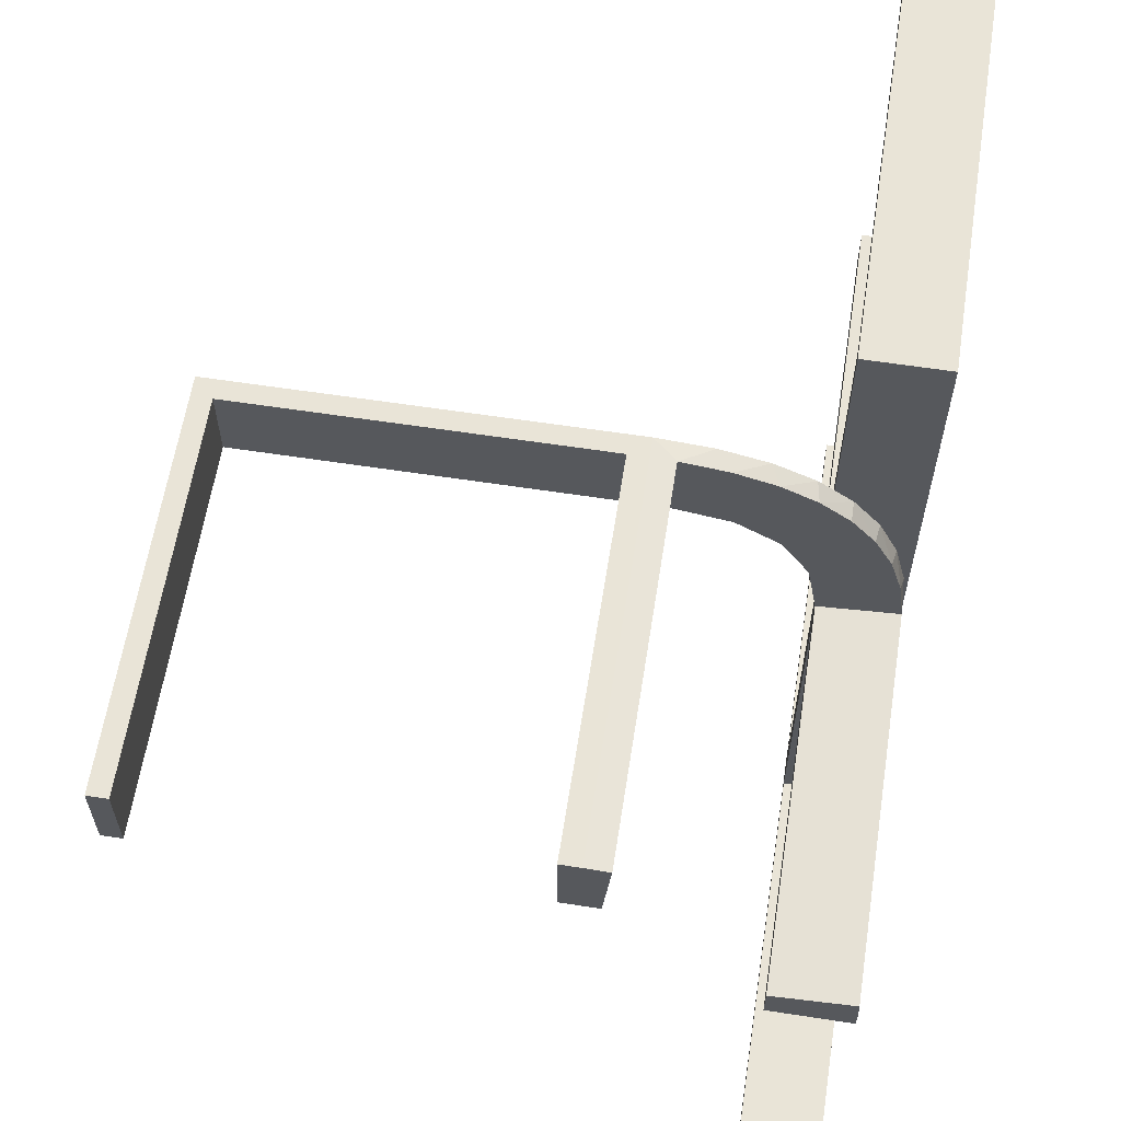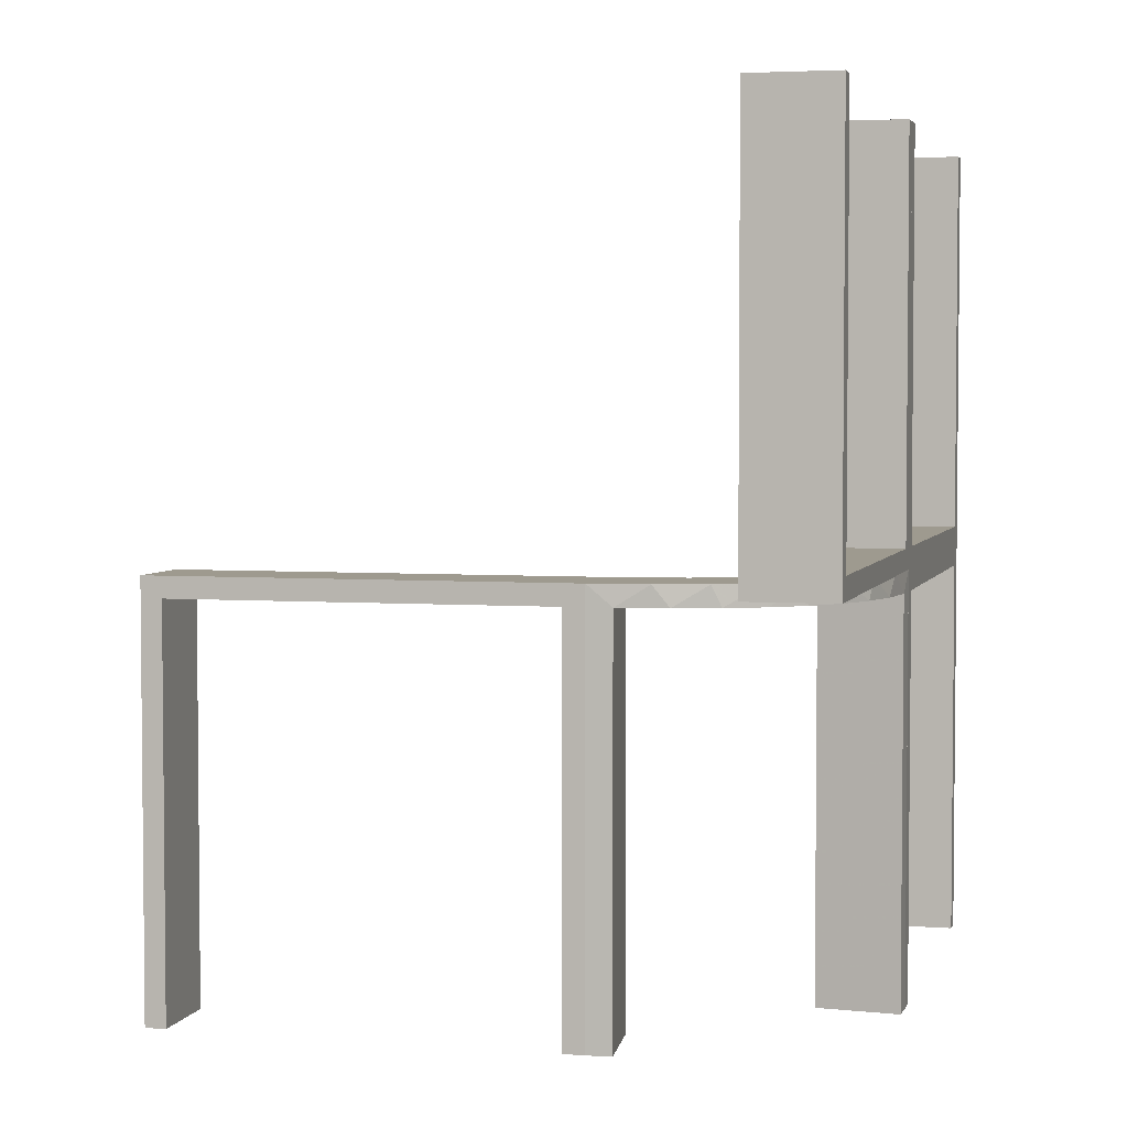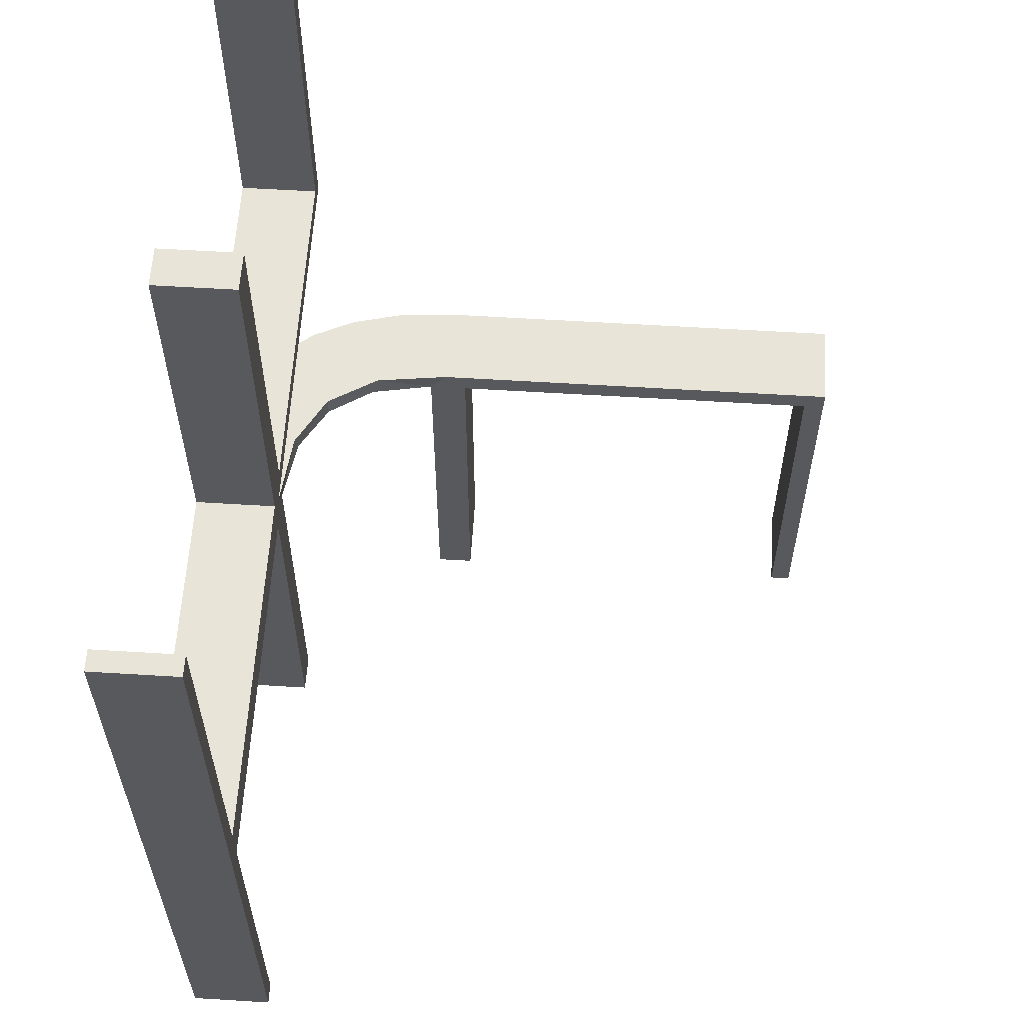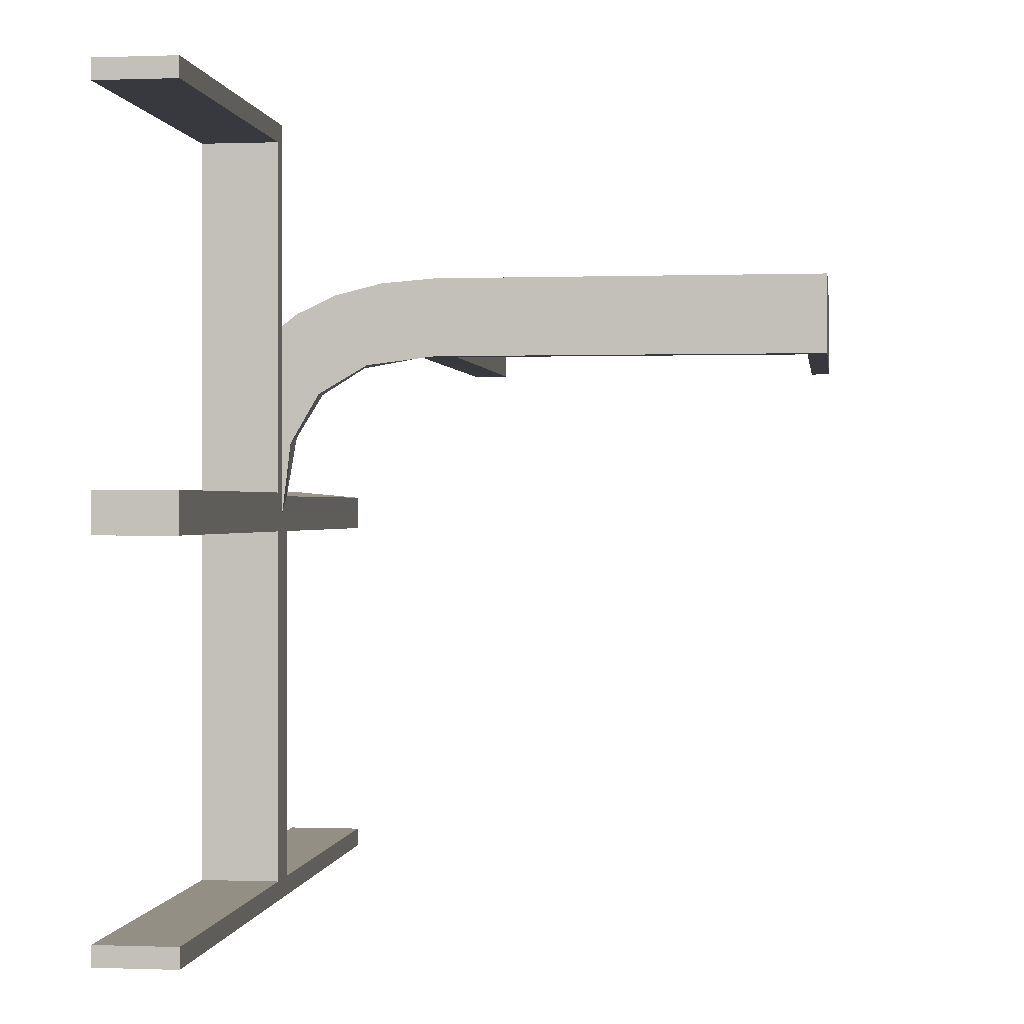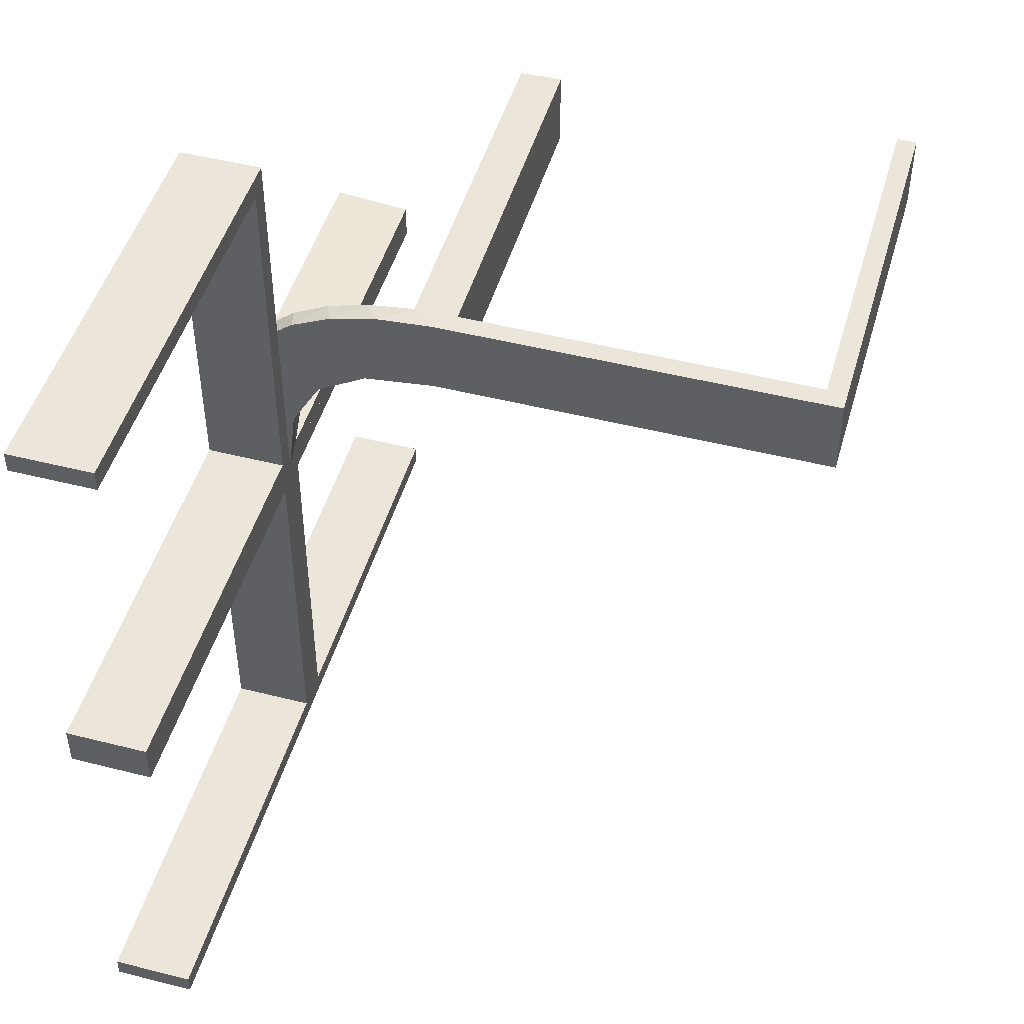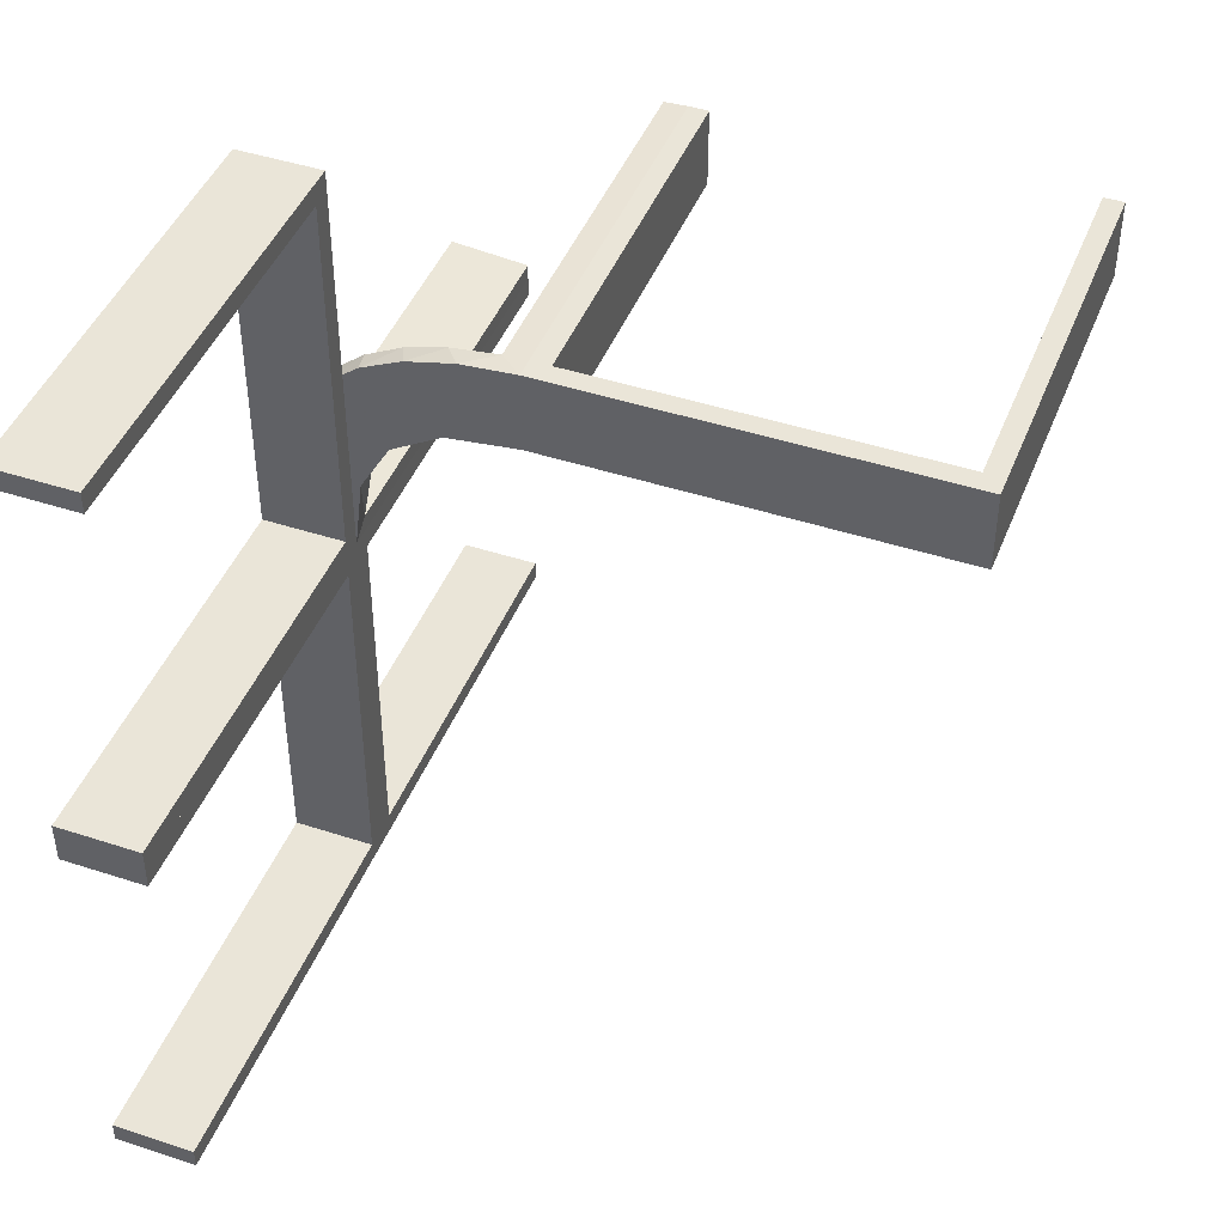
<metadata>
{"format":"obj","ext":"obj","renderer":"f3d","projection":"perspective","resolution":1024,"background":"white","views":[{"elev":61.1,"azim":-171.1,"up":"+Y"},{"elev":3.7,"azim":-165.6,"up":"+Z"},{"elev":60.0,"azim":3.6,"up":"+Z"},{"elev":0.1,"azim":7.6,"up":"+Y"},{"elev":47.9,"azim":15.9,"up":"+Y"},{"elev":44.6,"azim":20.9,"up":"+Y"}]}
</metadata>
<code>
v 0 0.2 0
v 0 0.2 -0.5
v 0 0.3 0
v 0 0.3 -0.5
v 0 0.3 -0.25
v 0 0.2 0
v 0 0.2 -0.5
v 0.475 0.3 -0.025
v 0.475 0.3 -0.5
v 0.475 0.2 -0.025
v 0.475 0.2 -0.5
v -0.2 0 0
v -0.2 0 -0.5
v -0.2 0 0.5
v -0.2 -0.475 -0.025
v -0.2 -0.475 -0.5
v -0.2 -0.475 0.5
v -0.2 -0.475 0.025
v -0.2 0.025 0.5
v -0.2 0.025 0.025
v -0.2 -0.5 0
v -0.2 -0.5 -0.5
v -0.2 -0.5 0.5
v -0.2 0.5 0
v -0.2 0.5 0.5
v -0.2 -0.025 -0.025
v -0.2 -0.025 -0.5
v -0.2 -0.025 0.5
v -0.2 -0.025 0.025
v -0.2 0.475 0.5
v -0.2 0.475 0.025
v -0.02957 0.2988 -0.025
v -0.02957 0.2988 -0.5
v -0.02957 0.2988 -0.2625
v -0.1296 0.2796 0
v -0.1999 0.02041 -0.025
v -0.1999 0.02041 -0.1833
v -0.1999 0.02041 -0.3417
v -0.1999 0.02041 -0.5
v -0.1521 0.1521 0
v -0.1521 0.1521 -0.025
v -0.1855 0.2528 -0.025
v -0.09678 0.1865 -0.025
v -0.1865 0.09678 -0.025
v -0.2558 0.1808 0
v -0.2755 0.1409 -0.025
v -0.08911 0.1891 0
v -0.2229 0.2229 0
v -0.2229 0.2229 -0.025
v -0.3 0 0
v -0.3 0 -0.5
v -0.3 0 0.5
v -0.3 -0.475 -0.025
v -0.3 -0.475 -0.5
v -0.3 -0.475 0.5
v -0.3 -0.475 0.025
v -0.3 0.025 0.5
v -0.3 0.025 0.025
v -0.3 -0.5 0
v -0.3 -0.5 -0.5
v -0.3 -0.5 0.5
v -0.3 0.5 0
v -0.3 0.5 0.5
v -0.3 -0.025 -0.025
v -0.3 -0.025 -0.5
v -0.3 -0.025 0.5
v -0.3 -0.025 0.025
v -0.3 0.475 0.5
v -0.3 0.475 0.025
v -0.1808 0.2558 0
v 0.025 0.3 -0.025
v 0.025 0.3 -0.5
v 0.025 0.2 -0.025
v 0.025 0.2 -0.5
v -0.2908 0.08889 -0.025
v 0.5 0.3 0
v 0.5 0.3 -0.5
v 0.5 0.2 0
v 0.5 0.2 -0.5
v -0.1409 0.2755 -0.025
v -0.08889 0.2908 -0.025
v -0.2528 0.1855 -0.025
v -0.2988 0.02957 -0.025
v -0.2988 0.02957 -0.5
v -0.2988 0.02957 -0.2625
v -0.2 0 0
v -0.2 0 -0.5
v -0.2 0 -0.25
v -0.1891 0.08911 0
v -0.06937 0.2944 0
v -0.3 0 0
v -0.3 0 -0.5
v -0.2796 0.1296 0
v -0.02041 0.1999 -0.025
v -0.02041 0.1999 -0.1833
v -0.02041 0.1999 -0.3417
v -0.02041 0.1999 -0.5
v -0.2944 0.06937 0
f 60 59 53
f 64 53 59
f 50 51 64
f 59 50 64
f 22 16 15
f 26 21 15
f 12 26 13
f 21 26 12
f 21 12 50
f 12 13 51
f 22 21 59
f 15 16 54
f 27 26 64
f 26 15 53
f 22 60 54
f 27 65 51
f 60 53 54
f 51 65 64
f 22 15 21
f 26 27 13
f 21 50 59
f 12 51 50
f 22 59 60
f 15 54 53
f 27 64 65
f 26 53 64
f 22 54 16
f 27 51 13
f 61 59 56
f 67 56 59
f 50 52 67
f 59 50 67
f 23 17 18
f 29 21 18
f 12 29 14
f 21 29 12
f 21 12 50
f 12 14 52
f 23 21 59
f 18 17 55
f 28 29 67
f 29 18 56
f 23 61 55
f 28 66 52
f 61 56 55
f 52 66 67
f 23 18 21
f 29 28 14
f 21 50 59
f 12 52 50
f 23 59 61
f 18 55 56
f 28 67 66
f 29 56 67
f 23 55 17
f 28 52 14
f 63 62 69
f 58 69 62
f 50 52 58
f 62 50 58
f 25 30 31
f 20 24 31
f 12 20 14
f 24 20 12
f 24 12 50
f 12 14 52
f 25 24 62
f 31 30 68
f 19 20 58
f 20 31 69
f 25 63 68
f 19 57 52
f 63 69 68
f 52 57 58
f 25 31 24
f 20 19 14
f 24 50 62
f 12 52 50
f 25 62 63
f 31 68 69
f 19 58 57
f 20 69 58
f 25 68 30
f 19 52 14
f 1 47 90
f 47 40 70
f 35 90 47
f 70 40 48
f 45 48 40
f 40 89 45
f 89 86 98
f 98 93 89
f 75 83 36
f 36 44 75
f 82 41 49
f 82 46 44
f 41 82 44
f 41 43 42
f 81 43 94
f 94 32 81
f 81 80 43
f 49 41 42
f 88 38 87
f 37 38 88
f 37 88 86
f 36 86 89
f 40 41 44
f 2 97 96
f 95 2 96
f 1 2 95
f 47 43 40
f 1 94 47
f 95 94 1
f 85 92 84
f 91 92 85
f 83 75 98
f 75 46 93
f 48 45 82
f 45 93 46
f 49 42 48
f 42 80 70
f 4 5 34
f 5 32 34
f 81 32 90
f 3 32 5
f 90 35 81
f 5 4 2
f 3 5 1
f 2 1 5
f 88 91 86
f 92 88 87
f 91 88 92
f 94 95 32
f 96 97 33
f 95 96 34
f 39 38 84
f 83 37 36
f 37 83 85
f 38 37 85
f 4 97 2
f 97 4 33
f 39 92 87
f 92 39 84
f 1 90 3
f 47 70 35
f 89 93 45
f 86 91 98
f 44 46 75
f 43 80 42
f 38 39 87
f 37 86 36
f 36 89 44
f 40 44 89
f 43 41 40
f 94 43 47
f 91 85 83
f 83 98 91
f 75 93 98
f 48 82 49
f 45 46 82
f 42 70 48
f 80 35 70
f 4 34 33
f 32 3 90
f 35 80 81
f 95 34 32
f 96 33 34
f 38 85 84
f 79 78 10
f 73 10 78
f 6 7 73
f 78 6 73
f 77 9 8
f 71 76 8
f 3 71 4
f 76 71 3
f 76 3 6
f 3 4 7
f 77 76 78
f 8 9 11
f 72 71 73
f 71 8 10
f 77 79 11
f 72 74 7
f 79 10 11
f 7 74 73
f 77 8 76
f 71 72 4
f 76 6 78
f 3 7 6
f 77 78 79
f 8 11 10
f 72 73 74
f 71 10 73
f 77 11 9
f 72 7 4

</code>
